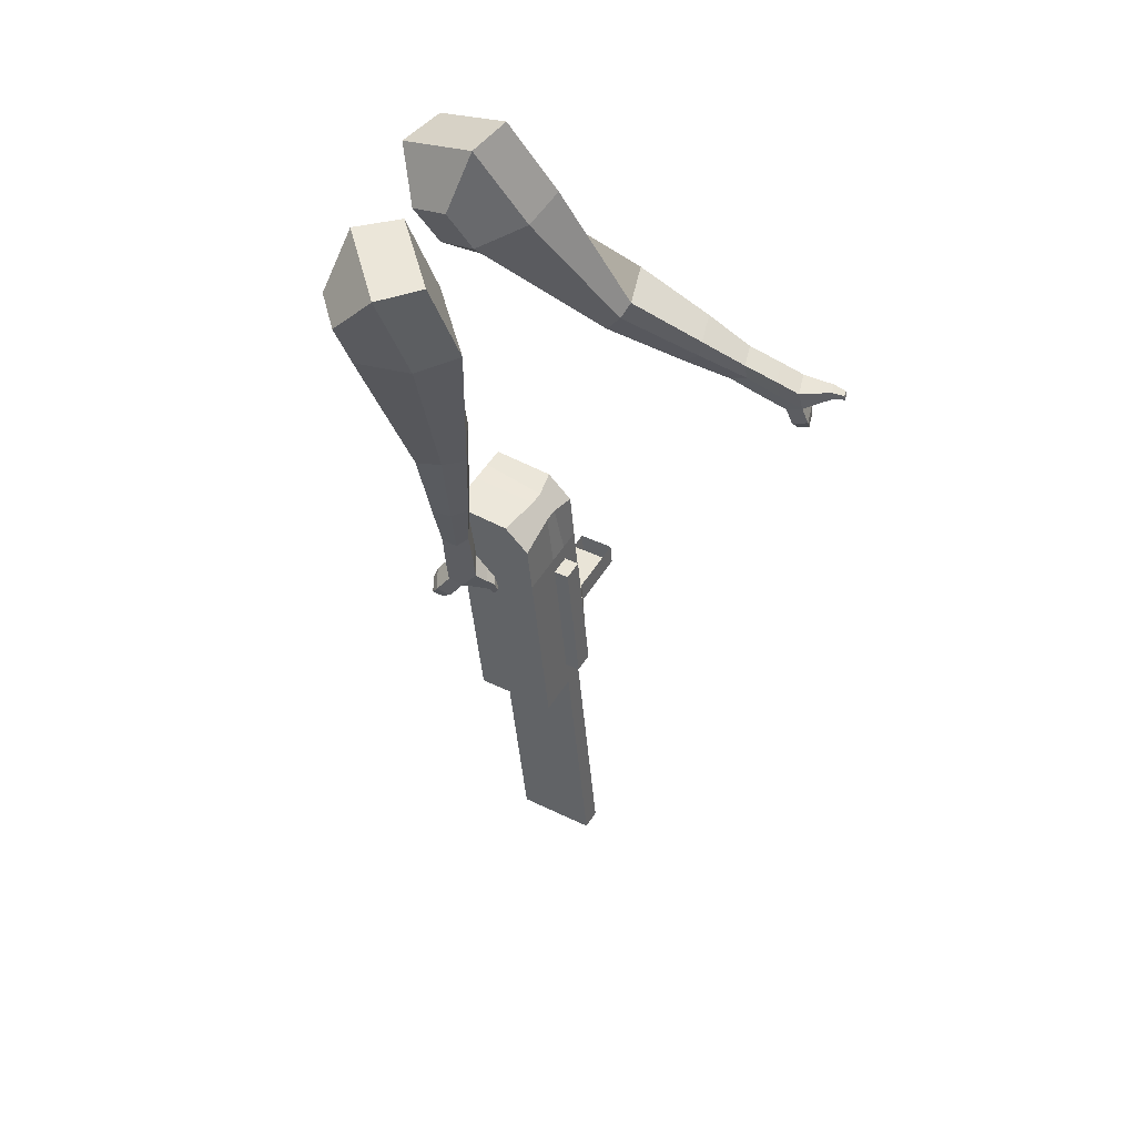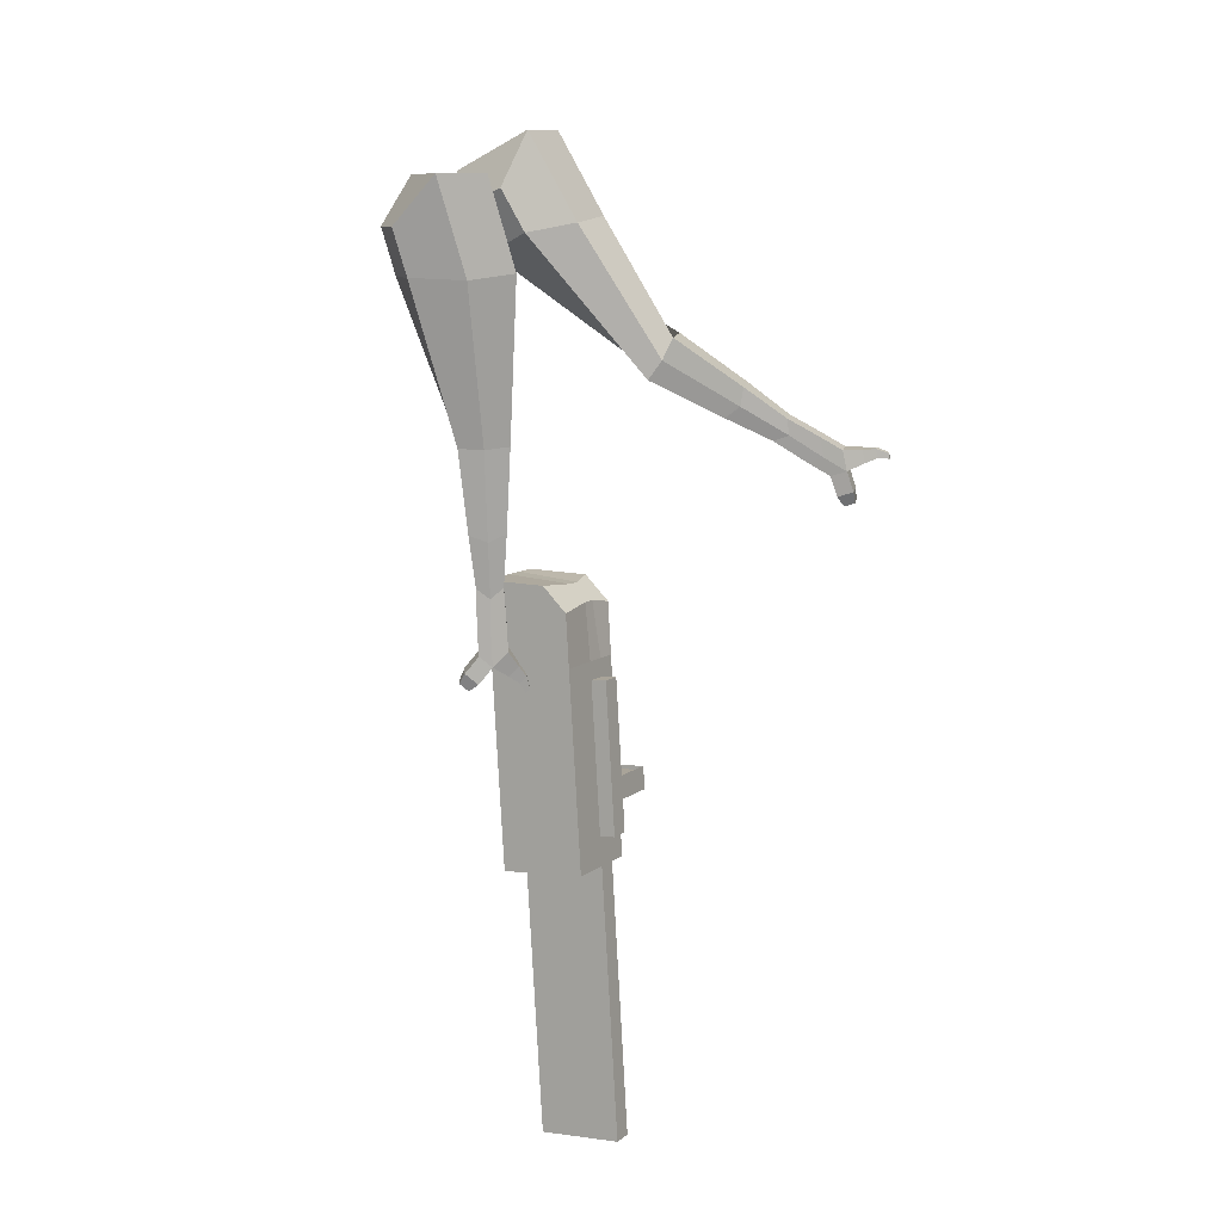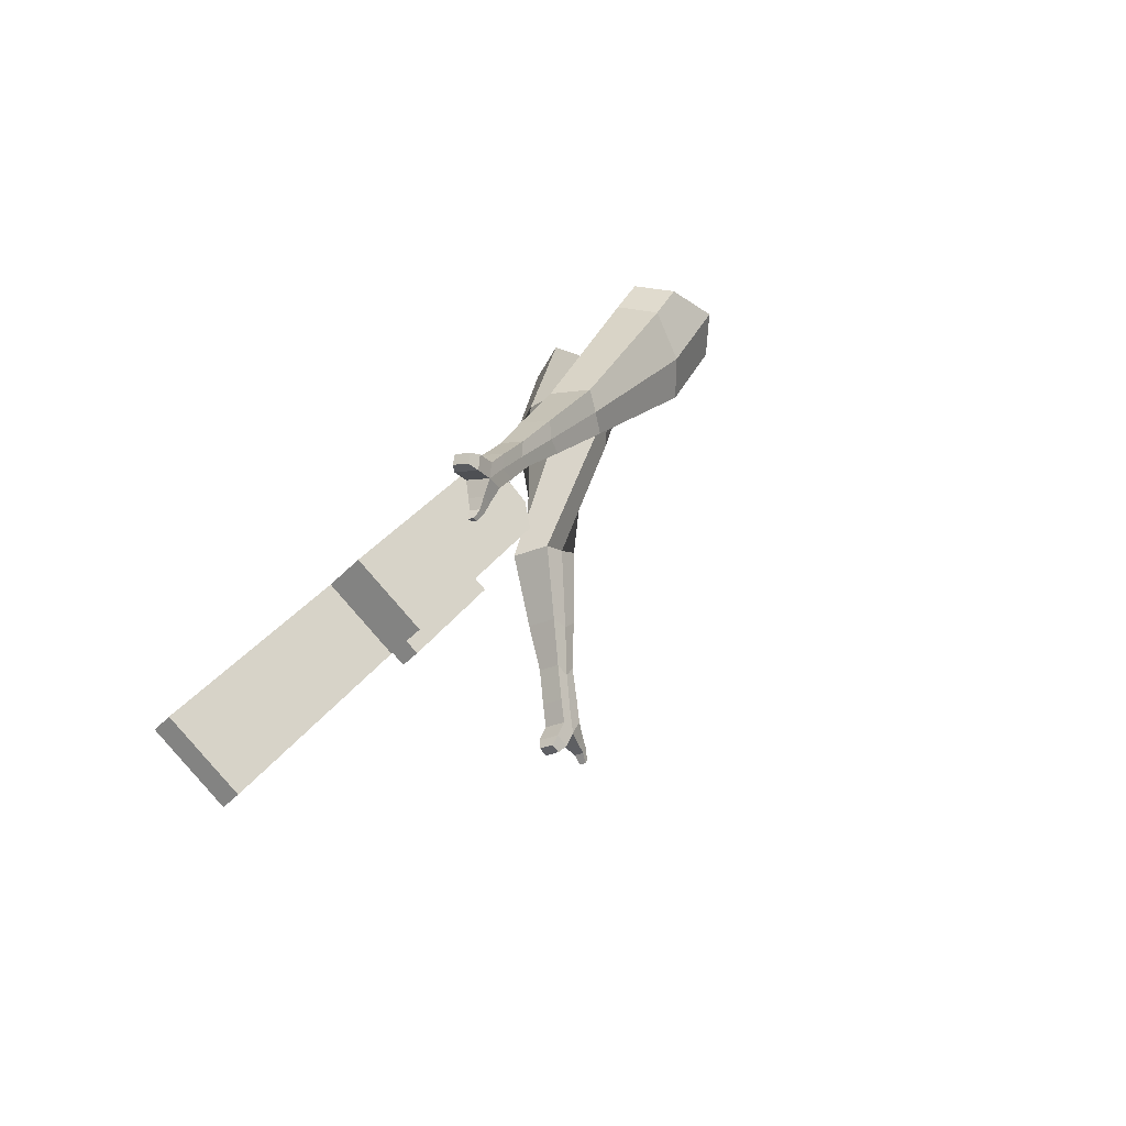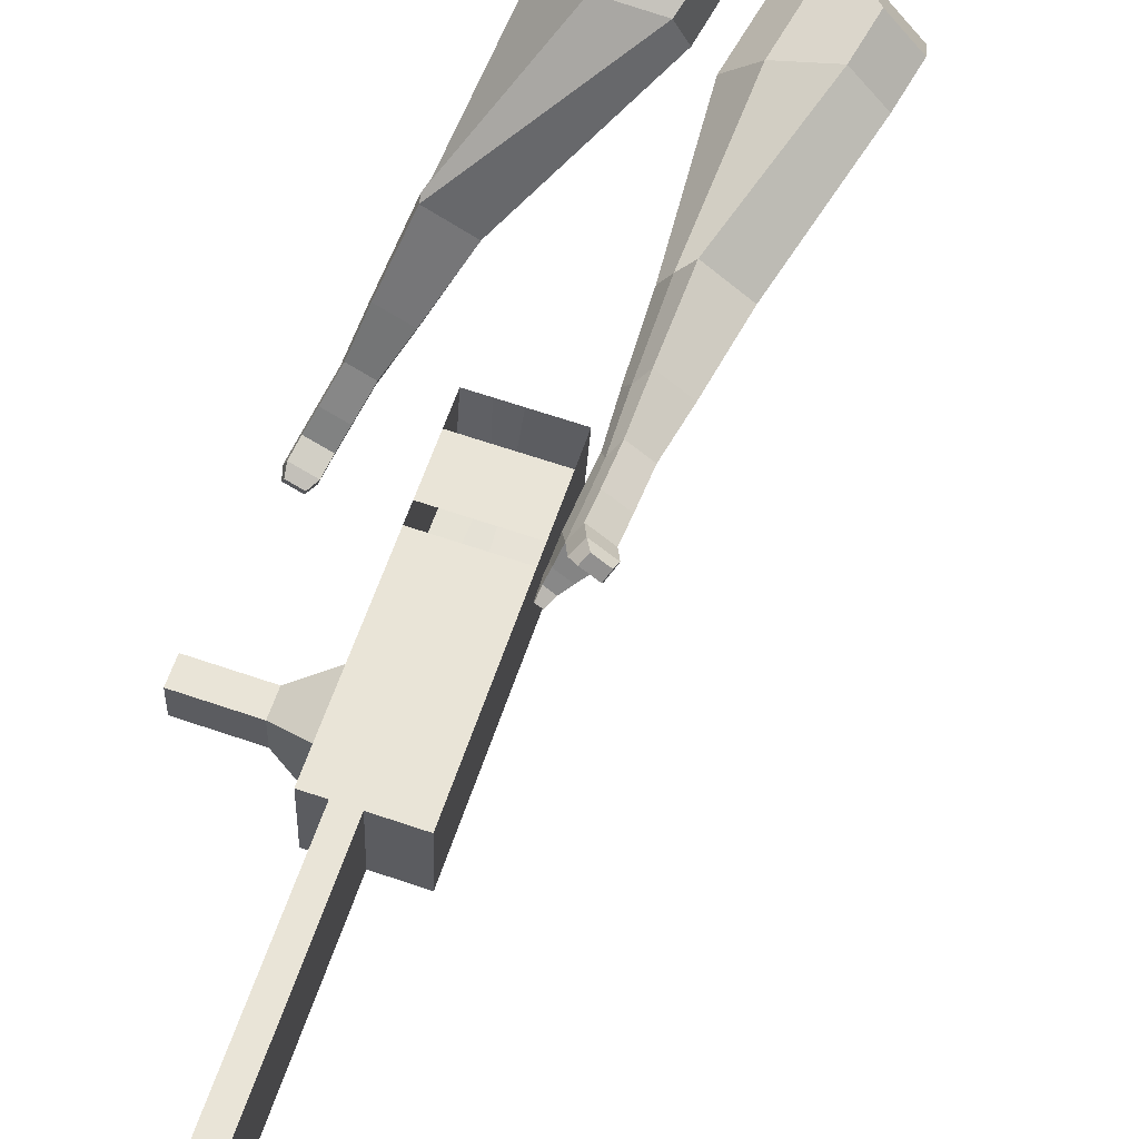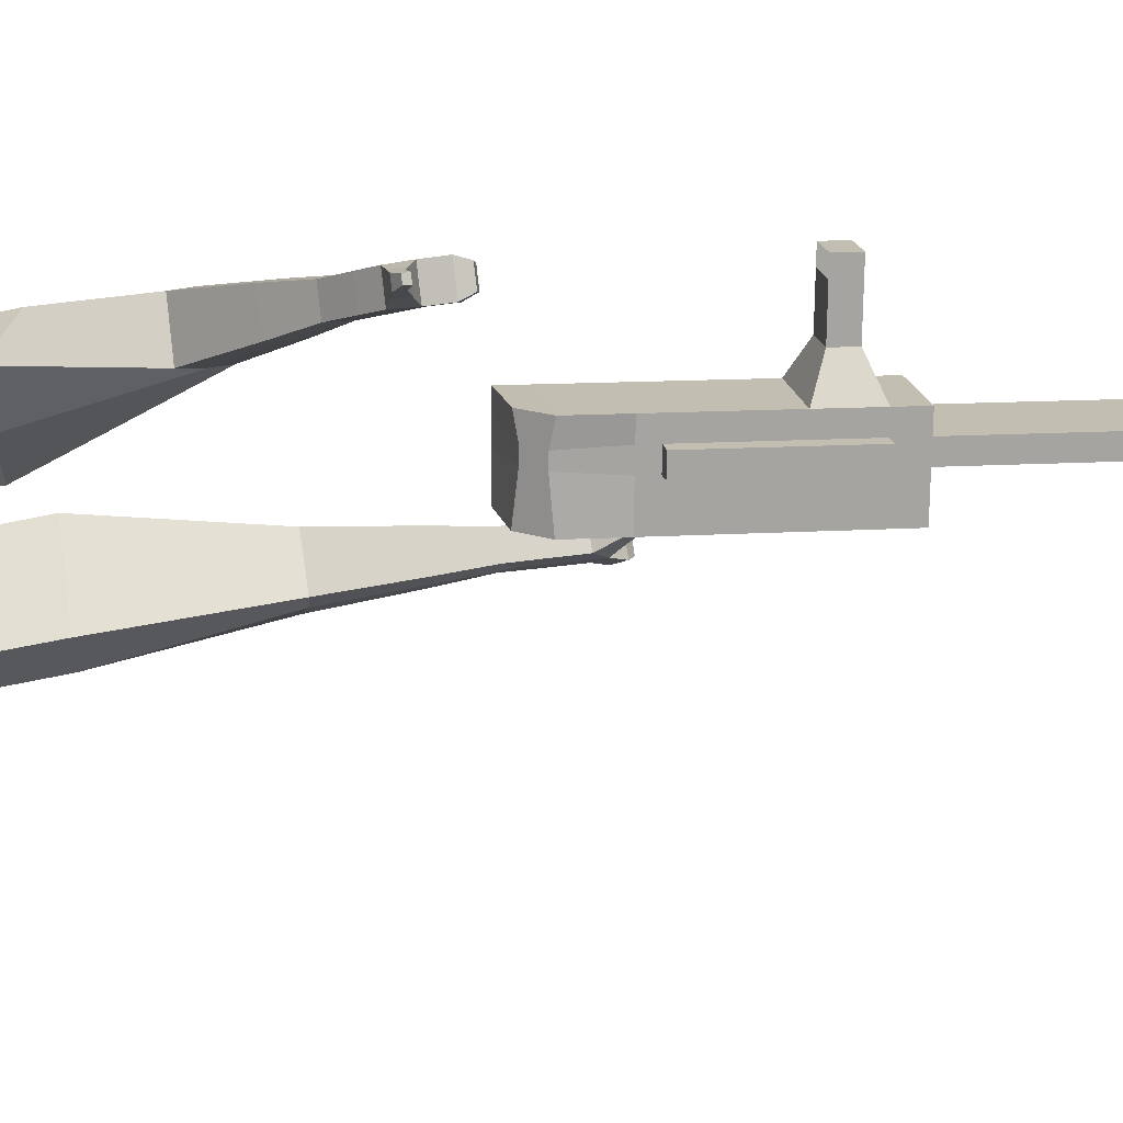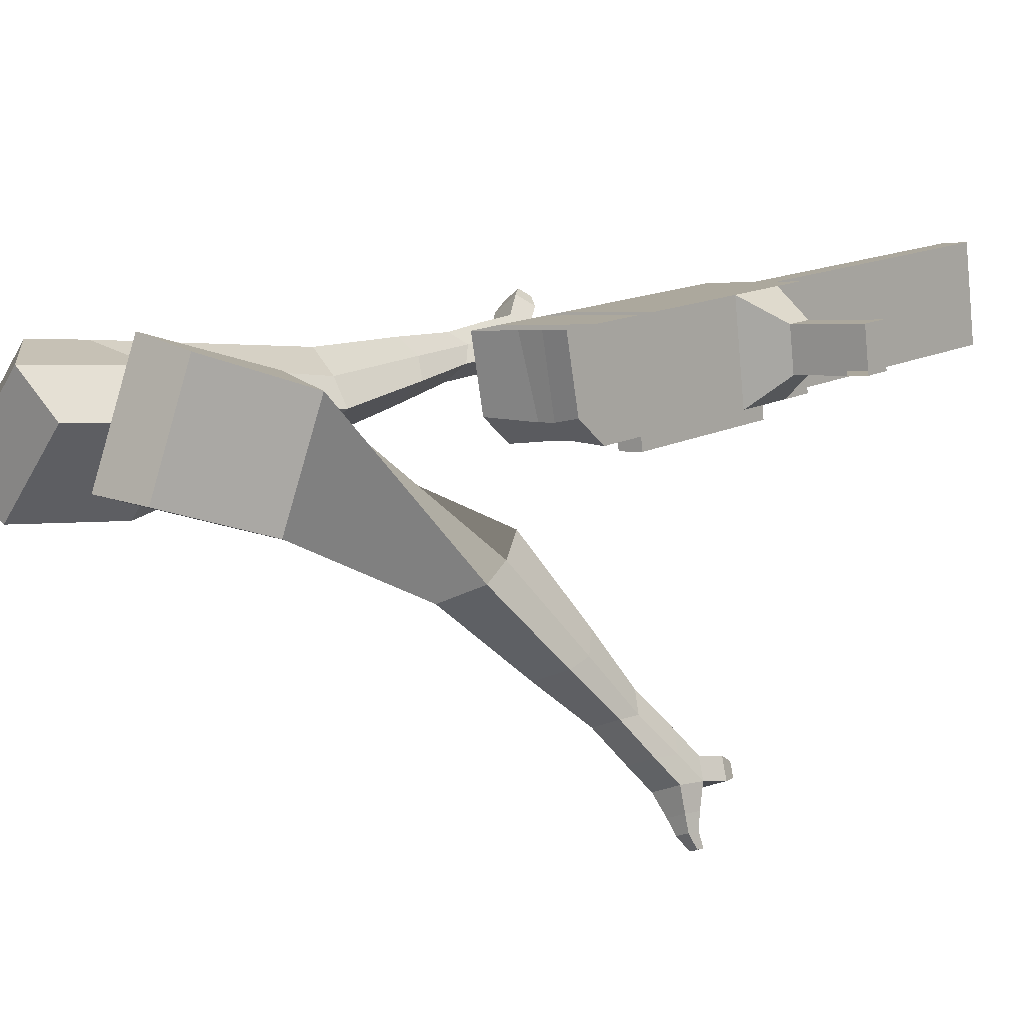
<metadata>
{"format":"obj","ext":"obj","renderer":"f3d","projection":"perspective","resolution":1024,"background":"white","views":[{"elev":24.3,"azim":-57.3,"up":"+Z"},{"elev":-16.7,"azim":-60.6,"up":"+Z"},{"elev":-75.7,"azim":-135.8,"up":"+Z"},{"elev":70.5,"azim":175.9,"up":"+Y"},{"elev":-74.0,"azim":66.5,"up":"+Y"},{"elev":1.4,"azim":16.4,"up":"+Y"}]}
</metadata>
<code>
o Cube.046_Cube.010
v 256.3 737.6 -1118
v 265.9 519.9 -1151
v 341 771.5 -1319
v 350.7 553.8 -1351
v 53.06 741.4 -1203
v 62.71 523.7 -1236
v 137.8 775.3 -1404
v 147.5 557.6 -1437
v 139.6 691 -841.8
v 149.3 473.2 -874.5
v -53.96 477 -959.7
v -63.61 694.8 -927
v 86.82 669.8 -716.8
v 96.47 452.1 -749.5
v -106.8 455.9 -834.7
v -116.4 673.6 -802
v 55.63 657.4 -642.9
v 68.01 501 -679
v -135.2 504.8 -764.2
v -147.6 661.2 -728.2
v 157.8 698.2 -884.9
v 167.5 480.5 -917.6
v -45.41 702 -970.1
v -35.76 484.3 -1003
v 311.1 759.6 -1248
v 320.8 541.8 -1281
v 107.9 763.4 -1333
v 117.5 545.6 -1366
v 239.4 773.4 -1361
v 249.1 555.7 -1394
v 154.7 739.5 -1161
v 164.3 521.8 -1193
v 38.01 692.9 -884.4
v 47.66 475.1 -917.1
v -14.8 671.7 -759.4
v -1.507 461.8 -777.2
v -45.99 659.3 -685.5
v -20.7 494.8 -729.6
v 65.86 482.4 -960.2
v 56.21 700.1 -927.5
v 219.2 543.7 -1323
v 209.5 761.5 -1290
v 290.2 772.5 -1340
v 215.1 520.8 -1172
v 98.46 474.2 -895.8
v 32.75 461.2 -762.8
v 13.57 494.2 -715.3
v 107 699.2 -906.2
v 260.3 760.5 -1269
v 299.9 554.7 -1373
v 205.5 738.6 -1139
v 88.81 691.9 -863.1
v 36.01 670.8 -738.1
v 4.819 658.3 -664.2
v 116.7 481.4 -938.9
v 270 542.8 -1302
v 118.5 440.7 -945
v 67.66 441.6 -966.3
v 271.8 502 -1308
v 221 502.9 -1329
v 166.1 481 -1199
v 216.9 480.1 -1178
v 384.2 691.1 -1185
v 360 681.4 -1127
v 364.2 585.1 -1142
v 388.5 594.8 -1199
v 428.1 690.3 -1166
v 403.9 680.6 -1109
v 408.1 584.3 -1123
v 432.4 594 -1181
v 495.3 689 -1138
v 471.1 679.3 -1081
v 475.3 583.1 -1095
v 499.6 592.8 -1153
v 538.6 688.2 -1120
v 514.3 678.5 -1063
v 518.6 582.2 -1077
v 542.8 591.9 -1135
v 578.3 666.1 -2032
v 527.5 667.1 -2053
v 517.8 884.8 -2020
v 568.6 883.9 -1999
f 25 26 4 3
f 29 30 8 7
f 27 28 6 5
f 22 21 9 10
f 42 27 5 31
f 56 26 2 44
f 10 9 13 14
f 55 22 10 45
f 23 24 11 12
f 46 14 18 47
f 45 10 14 46
f 12 11 15 16
f 33 12 16 35
f 54 47 18 17
f 16 15 19 20
f 14 13 17 18
f 5 6 24 23
f 44 2 22 55
f 31 5 23 40
f 2 1 21 22
f 50 4 26 56
f 29 7 27 42
f 7 8 28 27
f 26 25 63 66
f 43 29 42 49
f 8 30 41 28
f 51 31 40 48
f 6 32 39 24
f 20 19 38 37
f 52 33 35 53
f 11 34 36 15
f 15 36 38 19
f 24 39 34 11
f 28 41 32 6
f 49 42 31 51
f 30 29 81 80
f 3 4 50 43
f 25 49 51 1
f 9 52 53 13
f 1 51 48 21
f 3 43 49 25
f 30 50 56 41
f 32 41 60 61
f 37 38 47 54
f 34 45 46 36
f 36 46 47 38
f 39 55 45 34
f 55 39 58 57
f 61 62 57 58
f 60 59 62 61
f 39 32 61 58
f 44 55 57 62
f 41 56 59 60
f 56 44 62 59
f 66 63 67 70
f 1 2 65 64
f 2 26 66 65
f 25 1 64 63
f 69 70 74 73
f 64 65 69 68
f 65 66 70 69
f 63 64 68 67
f 73 74 78 77
f 67 68 72 71
f 70 67 71 74
f 68 69 73 72
f 76 77 78 75
f 71 72 76 75
f 74 71 75 78
f 82 79 80 81
f 50 30 80 79
f 43 50 79 82
f 29 43 82 81
o Cube.048_Cube.024
v -551.4 490.3 165.2
v -696.5 326.6 62.41
v -414.2 493.6 -33.72
v -558.9 328.6 -137.8
v -689.4 629 0.652
v -763.8 545 -52.03
v -619.1 630.6 -101.3
v -693.1 546.4 -153.6
v -371 456.8 -486.1
v -278 517.4 -425.4
v -343.8 625.3 -432.1
v -436.9 564.7 -492.9
v -273.8 524.4 -667.5
v -205.4 568.9 -622.8
v -253.8 648.3 -627.8
v -322.3 603.7 -672.4
v -212.6 569.4 -780.1
v -162.6 602 -747.4
v -198 659.9 -751.1
v -247.9 627.4 -783.7
v -488.1 587.1 -60.92
v -641.6 412.6 -169.8
v -633.9 583.8 150.2
v -787.9 410 41.1
v -305.6 574.4 -431.8
v -404.4 510.1 -496.3
v -219.3 613.9 -640.4
v -292 566.7 -687.8
v -166.9 637.7 -772
v -220 603.1 -806.7
v -169.8 586.2 -862.3
v -119.8 618.7 -829.6
v -122.9 661.4 -863.1
v -176 626.9 -897.8
v -204.1 650.1 -873.4
v -154.1 682.6 -840.8
v -139.8 599.4 -921.4
v -89.81 631.9 -888.7
v -92.87 674.6 -922.2
v -145.9 640.1 -956.9
v -174.1 663.3 -932.6
v -124.1 695.8 -899.9
v -99.81 592.4 -950.4
v -67.64 613.3 -929.4
v -69.6 640.8 -950.9
v -103.8 618.6 -973.3
v -146.6 680 -995.7
v -174.8 703.2 -971.4
v -124.8 735.8 -938.8
v -93.52 714.6 -961.1
v -73.09 586.2 -970.3
v -51.4 600.4 -956.2
v -52.73 618.9 -970.7
v -75.76 603.9 -985.7
v -50.97 590.1 -996.5
v -37.41 598.9 -987.7
v -38.24 610.5 -996.7
v -52.64 601.1 -1006
v -143 711.1 -1007
v -161.8 726.5 -990.8
v -128.5 748.1 -969.1
v -107.7 734 -983.9
v -255 596.8 340.9
v -315.8 363.7 360.1
v -111.7 539.5 155.4
v -174.6 311.3 171.2
v -421.9 563.5 150.1
v -453 444 160
v -343.9 539.6 52.81
v -380.6 417.1 63.12
v -21.63 197.9 -127
v 83.05 233.8 -66.56
v 106.5 319.1 -155.6
v 3.876 284.1 -216.1
v 107.5 66.59 -241
v 184.8 90.99 -195.2
v 203.5 154.4 -260.7
v 126.2 130 -306.5
v 190.4 -13.66 -312.8
v 246.9 4.173 -279.3
v 260.6 50.51 -327.2
v 204.1 32.68 -360.6
v -205.3 573.4 93.74
v -280.4 326.2 111.4
v -365.8 629.4 291.6
v -430.3 381.9 312
v 102.4 271.4 -110.3
v -9.206 236.1 -176.4
v 206.3 110.6 -236.3
v 124.3 84.65 -284.8
v 269.6 9.331 -316.2
v 209.6 -9.6 -351.7
v 238.6 -80.35 -358.5
v 295 -62.52 -325.1
v 324 -60.15 -371
v 264 -79.08 -406.5
v 257.6 -36.37 -414.1
v 314 -18.53 -380.6
v 273.4 -127.4 -392.4
v 329.9 -109.5 -358.9
v 358.9 -107.2 -404.8
v 298.9 -126.1 -440.3
v 292.4 -83.39 -447.9
v 348.9 -65.55 -414.5
v 299.9 -169.6 -389.9
v 336.2 -158.1 -368.3
v 354.9 -156.6 -397.9
v 316.3 -168.8 -420.7
v 328.2 -130 -487.6
v 321.7 -87.33 -495.2
v 378.2 -69.49 -461.8
v 388.1 -111.1 -452.1
v 316.6 -199 -387.9
v 341.1 -191.3 -373.4
v 353.7 -190.3 -393.3
v 327.7 -198.5 -408.7
v 337.1 -225 -397.5
v 352.5 -220.2 -388.4
v 360.3 -219.6 -400.9
v 344.1 -224.7 -410.5
v 352.6 -121.9 -508.6
v 348.3 -93.53 -513.6
v 385.8 -81.67 -491.4
v 392.4 -109.3 -485
f 83 84 86 85
f 90 89 93 94
f 89 90 88 87
f 105 106 84 83
f 103 89 87 105
f 104 86 84 106
f 94 93 97 98
f 103 85 92 107
f 104 90 94 108
f 85 86 91 92
f 110 98 102 112
f 107 92 96 109
f 108 94 98 110
f 92 91 95 96
f 101 111 115 118
f 96 95 99 100
f 98 97 101 102
f 109 96 100 111
f 97 109 111 101
f 100 99 113 114
f 91 108 110 95
f 93 107 109 97
f 95 110 112 99
f 86 104 108 91
f 89 103 107 93
f 90 104 106 88
f 85 103 105 83
f 87 88 106 105
f 117 118 124 123
f 113 116 122 119
f 102 101 118 117
f 111 100 114 115
f 99 112 116 113
f 112 102 117 116
f 124 121 132 131
f 120 119 125 126
f 115 114 120 121
f 118 115 121 124
f 116 117 123 122
f 114 113 119 120
f 128 127 135 136
f 119 122 128 125
f 121 120 126 127
f 122 121 127 128
f 131 132 144 143
f 122 123 130 129
f 123 124 131 130
f 121 122 129 132
f 136 135 139 140
f 127 126 134 135
f 125 128 136 133
f 126 125 133 134
f 138 137 140 139
f 135 134 138 139
f 133 136 140 137
f 134 133 137 138
f 144 141 142 143
f 129 130 142 141
f 132 129 141 144
f 130 131 143 142
f 145 146 148 147
f 152 151 155 156
f 151 152 150 149
f 167 168 146 145
f 165 151 149 167
f 166 148 146 168
f 156 155 159 160
f 165 147 154 169
f 166 152 156 170
f 147 148 153 154
f 172 160 164 174
f 169 154 158 171
f 170 156 160 172
f 154 153 157 158
f 163 173 177 180
f 158 157 161 162
f 160 159 163 164
f 171 158 162 173
f 159 171 173 163
f 162 161 175 176
f 153 170 172 157
f 155 169 171 159
f 157 172 174 161
f 148 166 170 153
f 151 165 169 155
f 152 166 168 150
f 147 165 167 145
f 149 150 168 167
f 179 180 186 185
f 175 178 184 181
f 164 163 180 179
f 173 162 176 177
f 161 174 178 175
f 174 164 179 178
f 186 183 194 193
f 182 181 187 188
f 177 176 182 183
f 180 177 183 186
f 178 179 185 184
f 176 175 181 182
f 190 189 197 198
f 181 184 190 187
f 183 182 188 189
f 184 183 189 190
f 193 194 206 205
f 184 185 192 191
f 185 186 193 192
f 183 184 191 194
f 198 197 201 202
f 189 188 196 197
f 187 190 198 195
f 188 187 195 196
f 200 199 202 201
f 197 196 200 201
f 195 198 202 199
f 196 195 199 200
f 206 203 204 205
f 191 192 204 203
f 194 191 203 206
f 192 193 205 204

</code>
